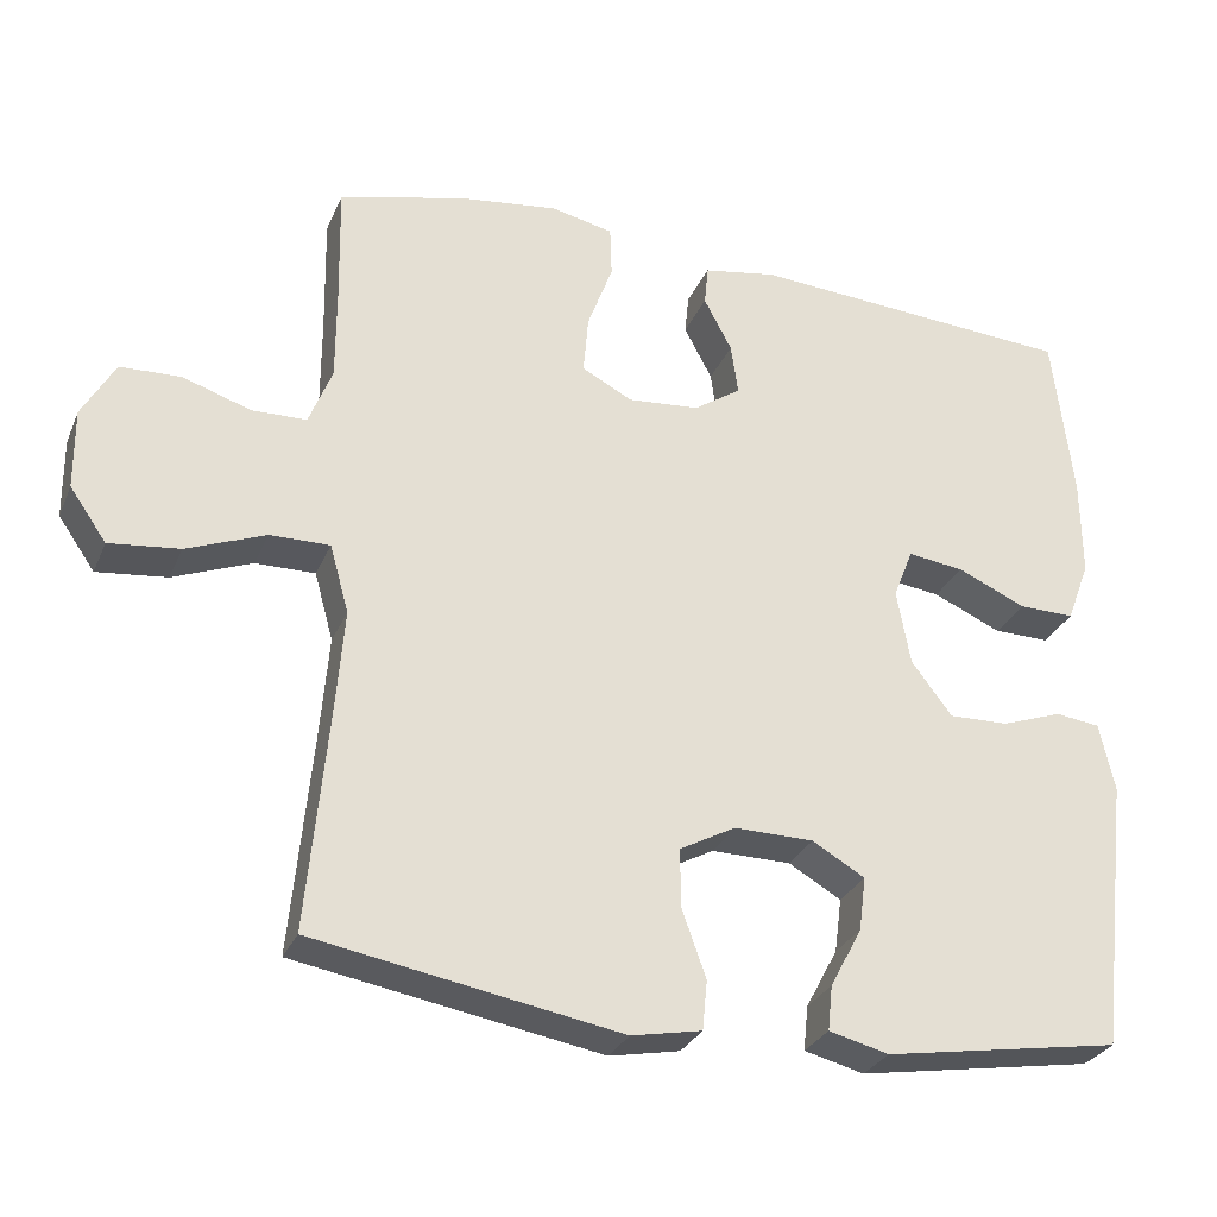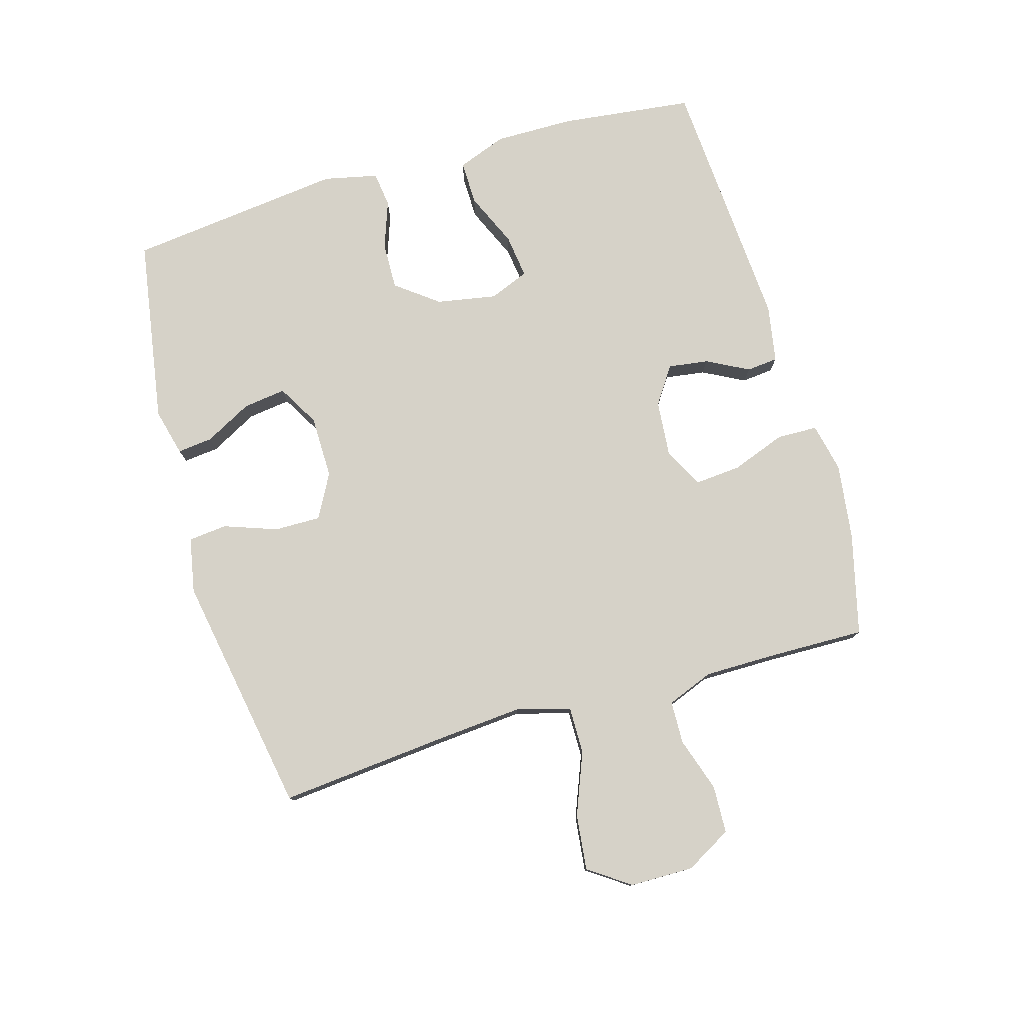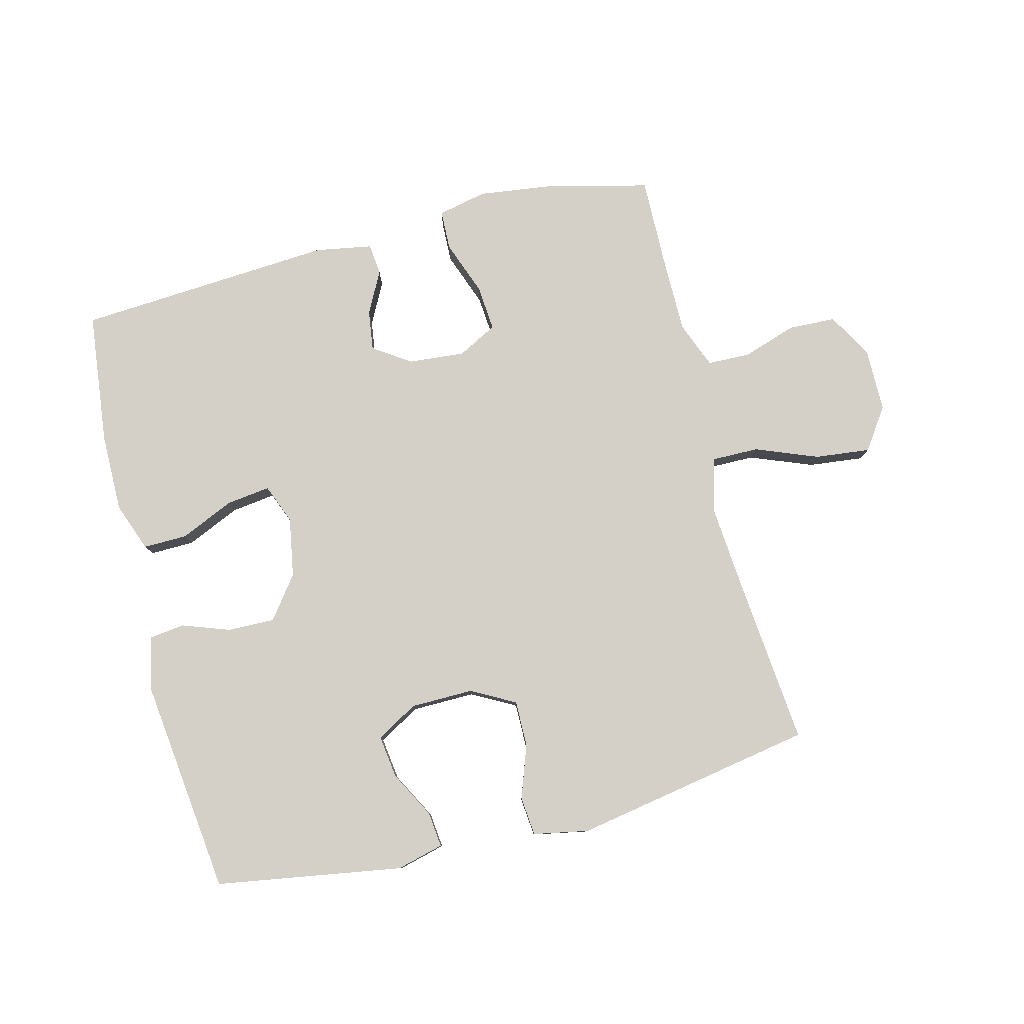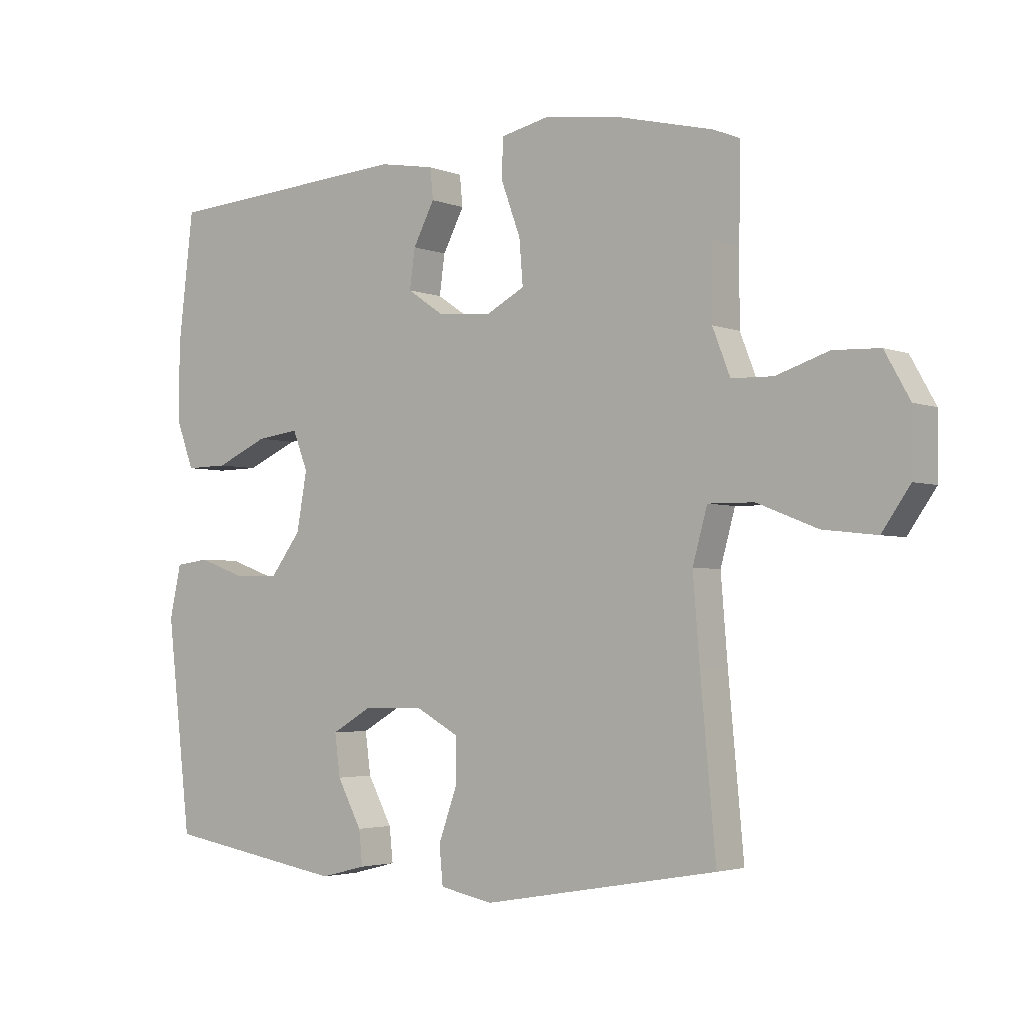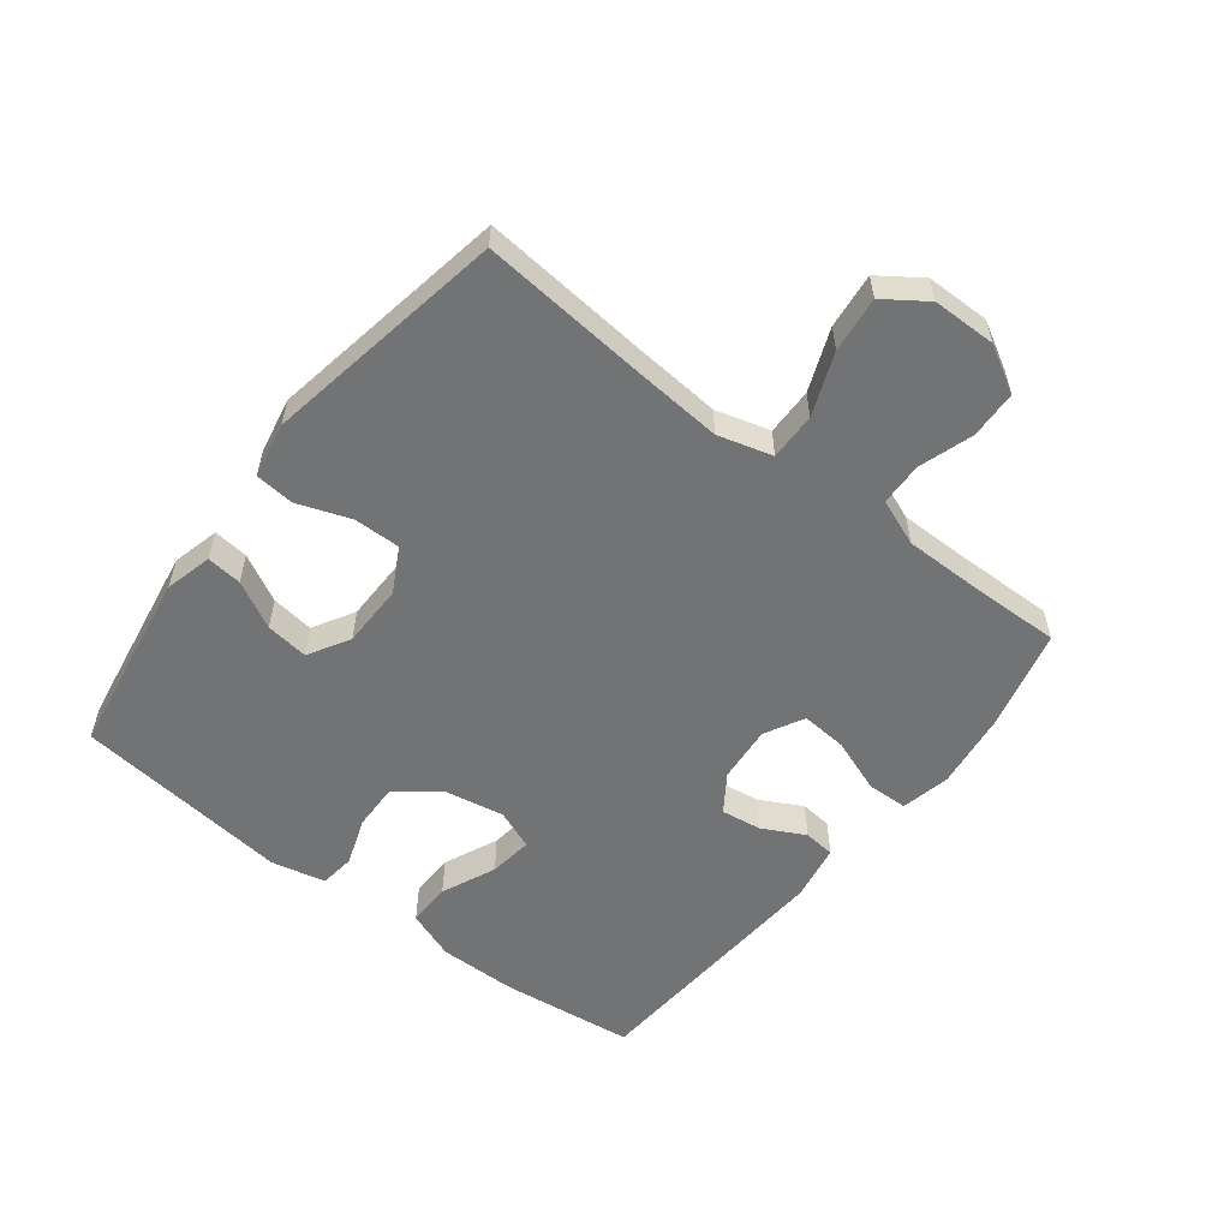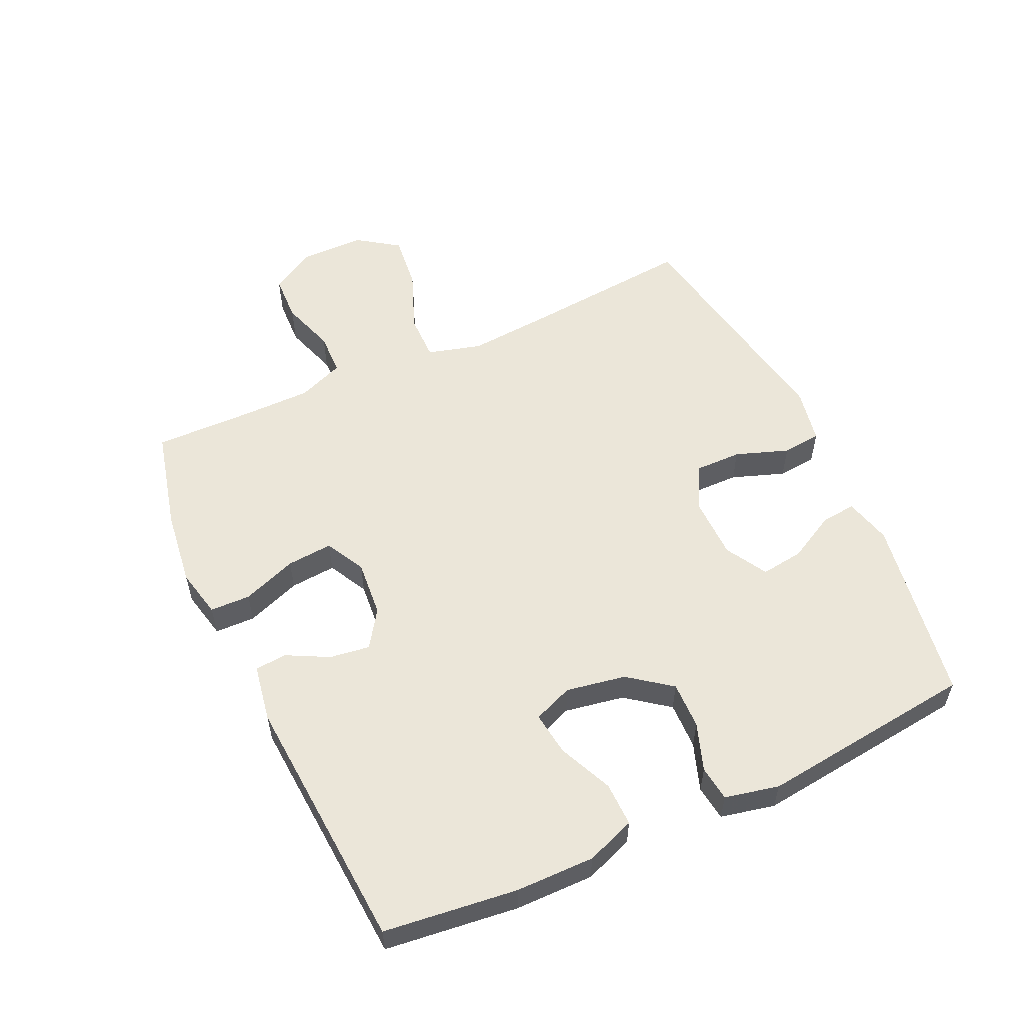
<metadata>
{"format":"obj","ext":"obj","renderer":"f3d","projection":"perspective","resolution":1024,"background":"white","views":[{"elev":-29.2,"azim":-20.1,"up":"+Z"},{"elev":78.1,"azim":-106.2,"up":"+Y"},{"elev":79.9,"azim":165.7,"up":"+Y"},{"elev":-3.2,"azim":-142.3,"up":"+Z"},{"elev":-55.9,"azim":-127.8,"up":"+Y"},{"elev":55.8,"azim":65.1,"up":"+Y"}]}
</metadata>
<code>
v -0.5 0.07 -0.5
v -0.475 0.07 -0.23
v -0.464 0.07 -0.094
v -0.488 0.07 -0.008
v -0.563 0.07 -0.009
v -0.662 0.07 -0.048
v -0.75 0.07 -0.058
v -0.796 0.07 0.008
v -0.797 0.07 0.109
v -0.756 0.07 0.182
v -0.68 0.07 0.185
v -0.594 0.07 0.157
v -0.526 0.07 0.159
v -0.497 0.07 0.233
v -0.497 0.07 0.349
v -0.5 0.07 0.5
v -0.339 0.07 0.54
v -0.217 0.07 0.556
v -0.139 0.07 0.539
v -0.137 0.07 0.475
v -0.169 0.07 0.388
v -0.175 0.07 0.315
v -0.112 0.07 0.282
v -0.022 0.07 0.29
v 0.037 0.07 0.33
v 0.028 0.07 0.394
v -0.007 0.07 0.461
v -0.002 0.07 0.511
v 0.089 0.07 0.527
v 0.5 0.07 0.5
v 0.525 0.07 0.288
v 0.526 0.07 0.163
v 0.497 0.07 0.085
v 0.427 0.07 0.086
v 0.341 0.07 0.124
v 0.271 0.07 0.133
v 0.246 0.07 0.07
v 0.263 0.07 -0.025
v 0.314 0.07 -0.092
v 0.389 0.07 -0.09
v 0.465 0.07 -0.063
v 0.521 0.07 -0.07
v 0.54 0.07 -0.156
v 0.5 0.07 -0.5
v 0.203 0.07 -0.549
v 0.128 0.07 -0.53
v 0.134 0.07 -0.474
v 0.174 0.07 -0.399
v 0.183 0.07 -0.331
v 0.117 0.07 -0.293
v 0.017 0.07 -0.292
v -0.053 0.07 -0.33
v -0.052 0.07 -0.404
v -0.022 0.07 -0.488
v -0.028 0.07 -0.55
v -0.116 0.07 -0.567
v -0.5 0 -0.5
v -0.475 0 -0.23
v -0.464 0 -0.094
v -0.488 0 -0.008
v -0.563 0 -0.009
v -0.662 0 -0.048
v -0.75 0 -0.058
v -0.796 0 0.008
v -0.797 0 0.109
v -0.756 0 0.182
v -0.68 0 0.185
v -0.594 0 0.157
v -0.526 0 0.159
v -0.497 0 0.233
v -0.497 0 0.349
v -0.5 0 0.5
v -0.339 0 0.54
v -0.217 0 0.556
v -0.139 0 0.539
v -0.137 0 0.475
v -0.169 0 0.388
v -0.175 0 0.315
v -0.112 0 0.282
v -0.022 0 0.29
v 0.037 0 0.33
v 0.028 0 0.394
v -0.007 0 0.461
v -0.002 0 0.511
v 0.089 0 0.527
v 0.5 0 0.5
v 0.525 0 0.288
v 0.526 0 0.163
v 0.497 0 0.085
v 0.427 0 0.086
v 0.341 0 0.124
v 0.271 0 0.133
v 0.246 0 0.07
v 0.263 0 -0.025
v 0.314 0 -0.092
v 0.389 0 -0.09
v 0.465 0 -0.063
v 0.521 0 -0.07
v 0.54 0 -0.156
v 0.5 0 -0.5
v 0.203 0 -0.549
v 0.128 0 -0.53
v 0.134 0 -0.474
v 0.174 0 -0.399
v 0.183 0 -0.331
v 0.117 0 -0.293
v 0.017 0 -0.292
v -0.053 0 -0.33
v -0.052 0 -0.404
v -0.022 0 -0.488
v -0.028 0 -0.55
v -0.116 0 -0.567
f 53 54 55 56
f 52 53 56 1
f 51 52 1 2
f 50 51 2 3
f 45 46 47 48
f 45 48 49
f 44 45 49
f 43 44 49 50
f 40 41 42 43
f 39 40 43 50
f 32 33 34 35
f 32 35 36
f 31 32 36
f 30 31 36
f 29 30 36
f 26 27 28 29
f 25 26 29 36
f 24 25 36 37
f 18 19 20 21
f 18 21 22
f 15 16 17 18
f 14 15 18 22
f 13 14 22 23
f 9 10 11 12
f 9 12 13
f 8 9 13
f 5 6 7 8
f 4 5 8 13
f 38 39 50 3
f 23 24 37 38
f 13 23 38
f 3 4 13 38
f 112 111 110 109
f 57 112 109 108
f 58 57 108 107
f 59 58 107 106
f 104 103 102 101
f 105 104 101
f 105 101 100
f 106 105 100 99
f 99 98 97 96
f 106 99 96 95
f 91 90 89 88
f 92 91 88
f 92 88 87
f 92 87 86
f 92 86 85
f 85 84 83 82
f 92 85 82 81
f 93 92 81 80
f 77 76 75 74
f 78 77 74
f 74 73 72 71
f 78 74 71 70
f 79 78 70 69
f 68 67 66 65
f 69 68 65
f 69 65 64
f 64 63 62 61
f 69 64 61 60
f 59 106 95 94
f 94 93 80 79
f 94 79 69
f 94 69 60 59
f 1 57 58 2
f 2 58 59 3
f 3 59 60 4
f 4 60 61 5
f 5 61 62 6
f 6 62 63 7
f 7 63 64 8
f 8 64 65 9
f 9 65 66 10
f 10 66 67 11
f 11 67 68 12
f 12 68 69 13
f 13 69 70 14
f 14 70 71 15
f 15 71 72 16
f 16 72 73 17
f 17 73 74 18
f 18 74 75 19
f 19 75 76 20
f 20 76 77 21
f 21 77 78 22
f 22 78 79 23
f 23 79 80 24
f 24 80 81 25
f 25 81 82 26
f 26 82 83 27
f 27 83 84 28
f 28 84 85 29
f 29 85 86 30
f 30 86 87 31
f 31 87 88 32
f 32 88 89 33
f 33 89 90 34
f 34 90 91 35
f 35 91 92 36
f 36 92 93 37
f 37 93 94 38
f 38 94 95 39
f 39 95 96 40
f 40 96 97 41
f 41 97 98 42
f 42 98 99 43
f 43 99 100 44
f 44 100 101 45
f 45 101 102 46
f 46 102 103 47
f 47 103 104 48
f 48 104 105 49
f 49 105 106 50
f 50 106 107 51
f 51 107 108 52
f 52 108 109 53
f 53 109 110 54
f 54 110 111 55
f 55 111 112 56
f 56 112 57 1

</code>
